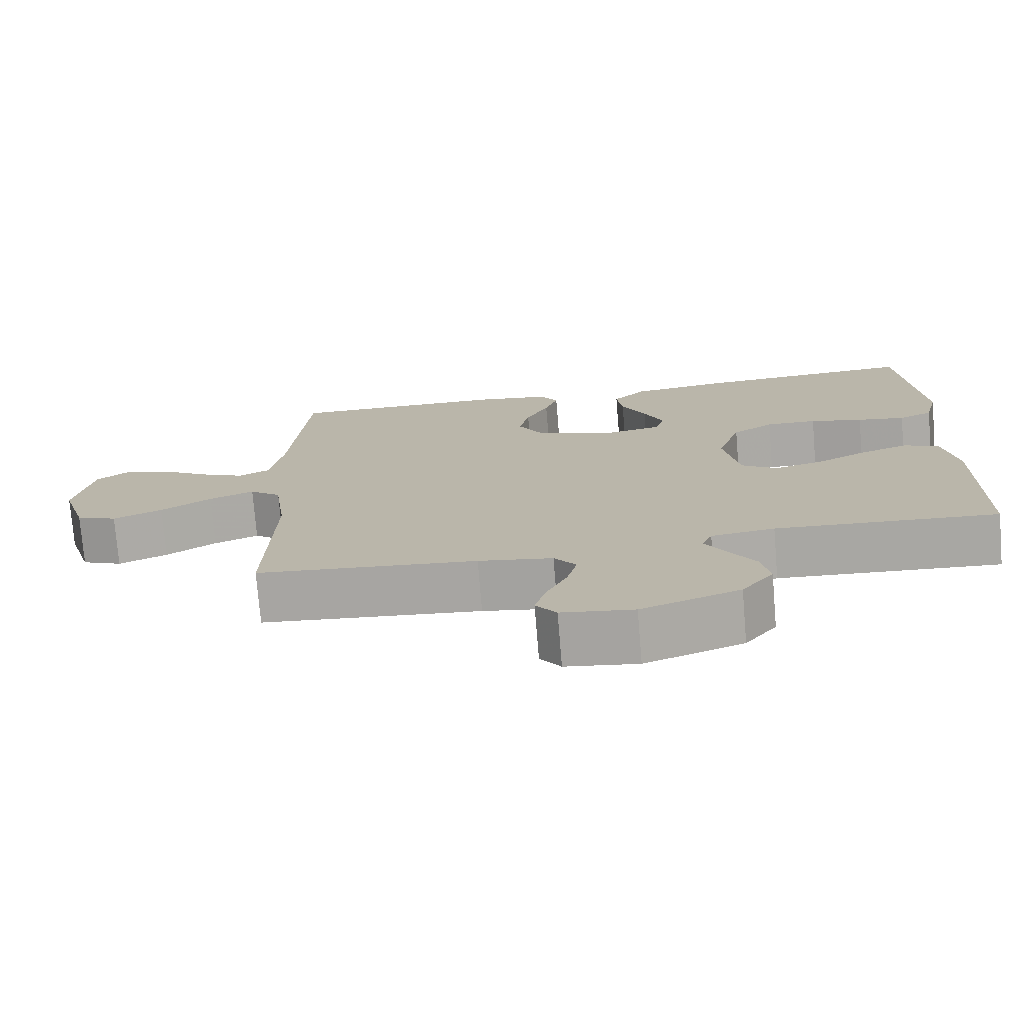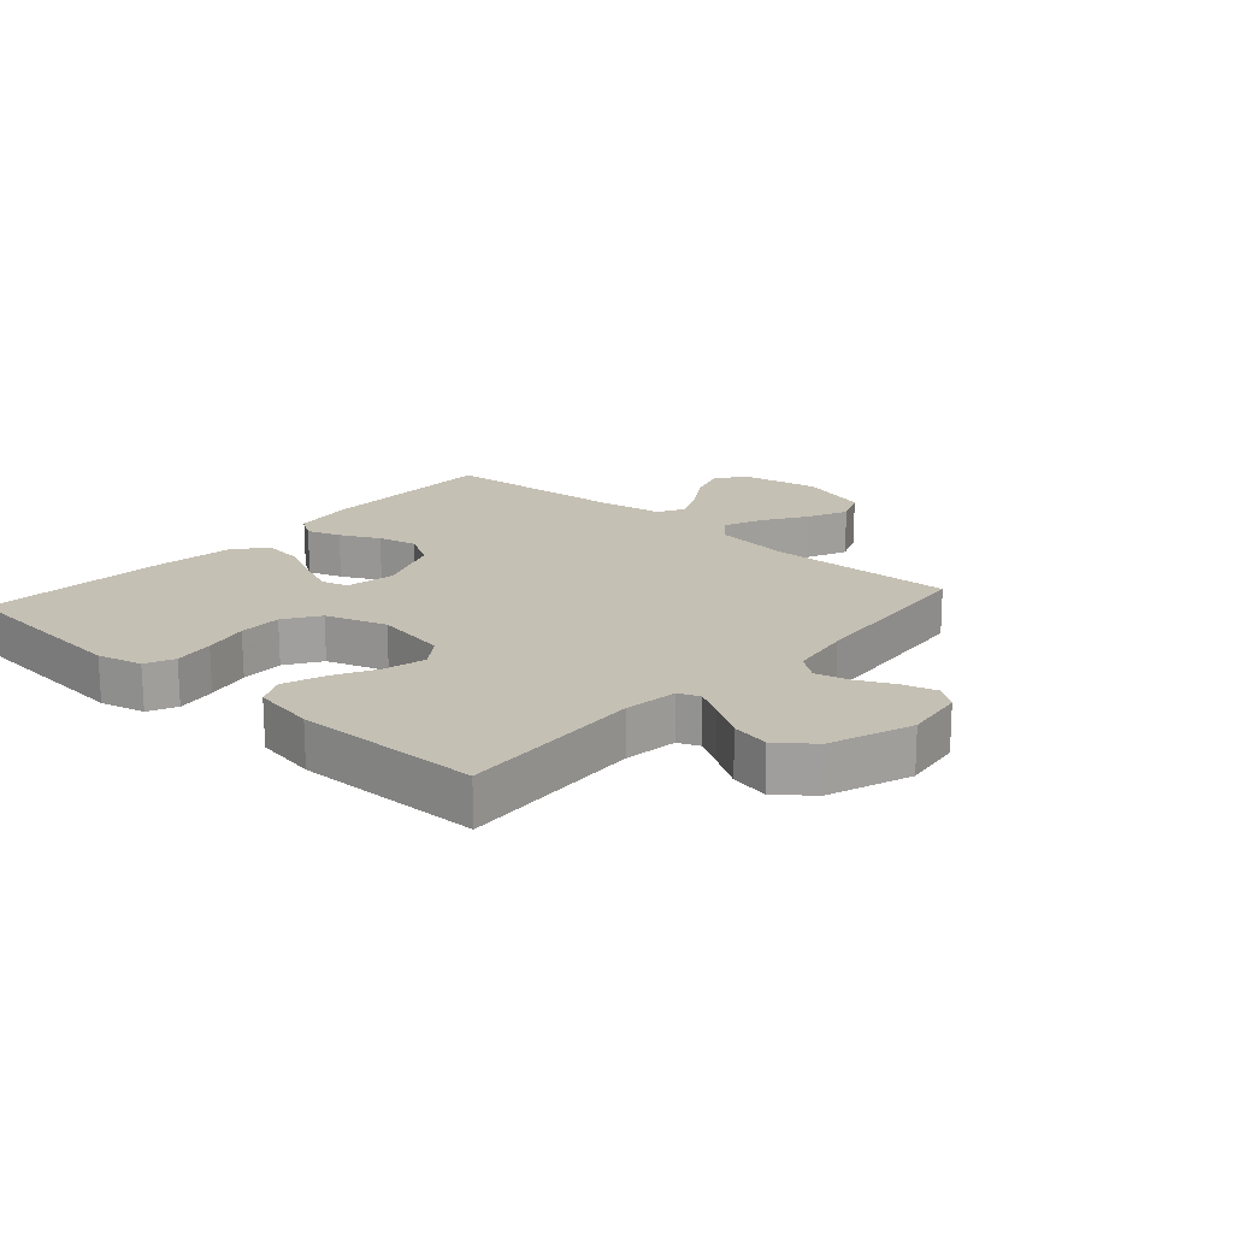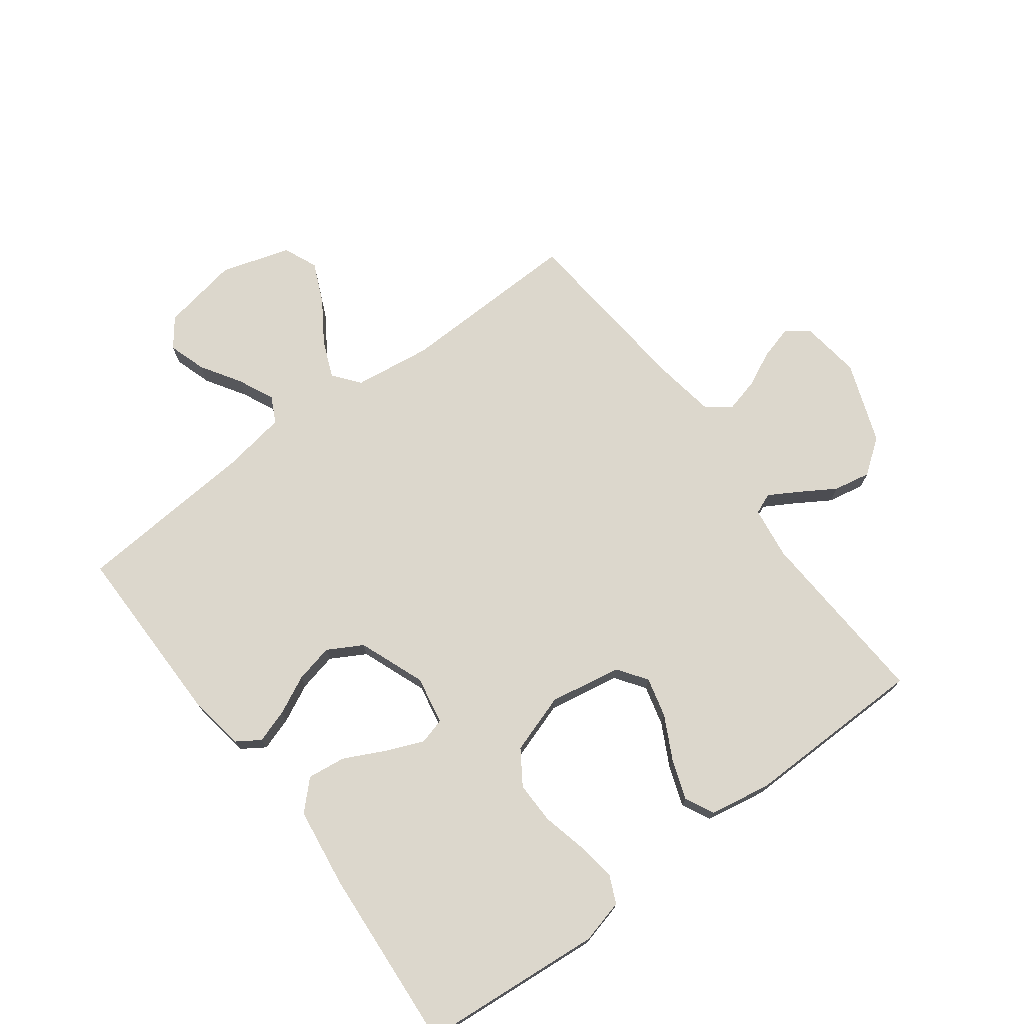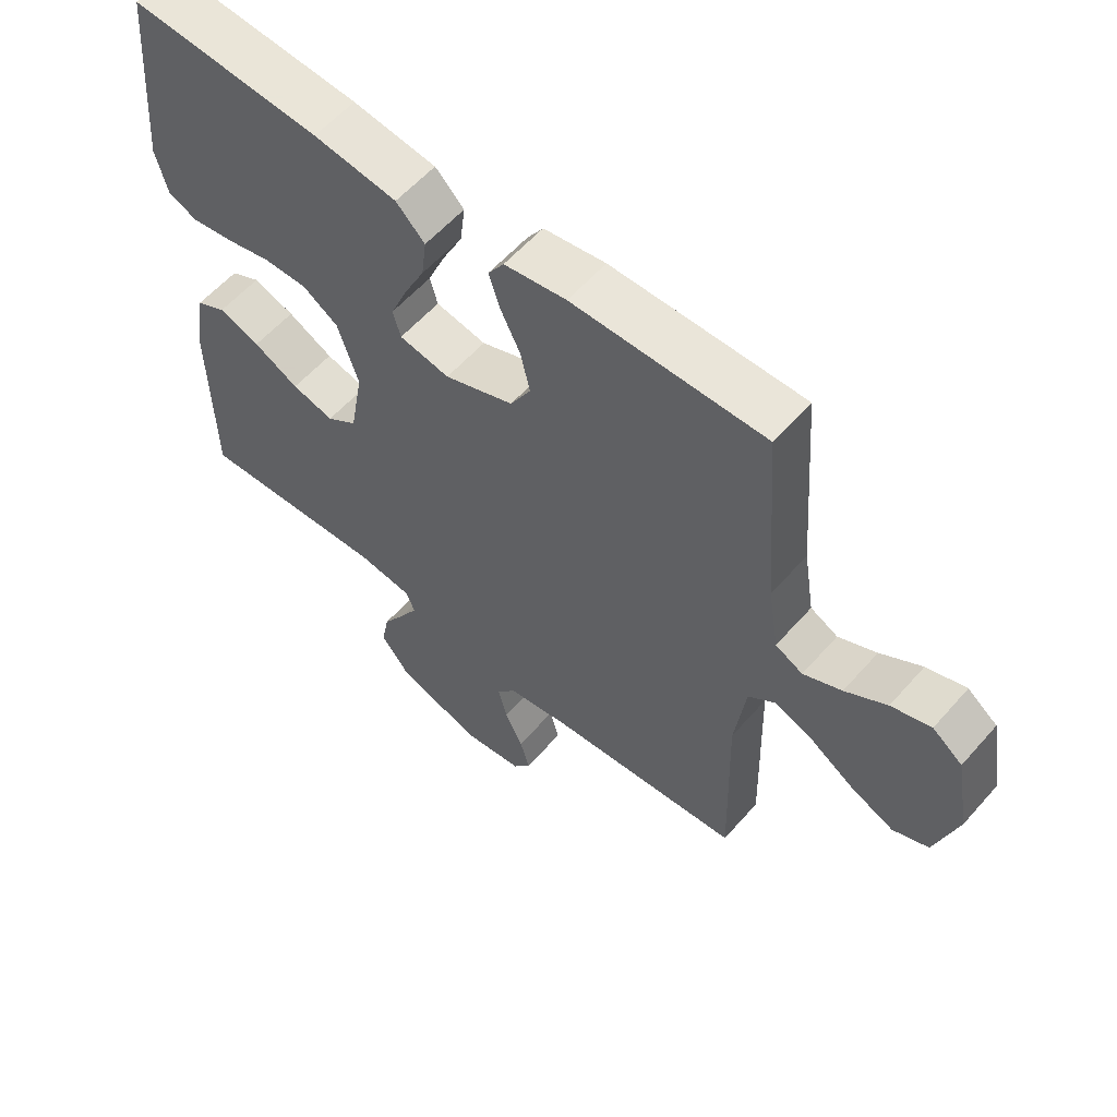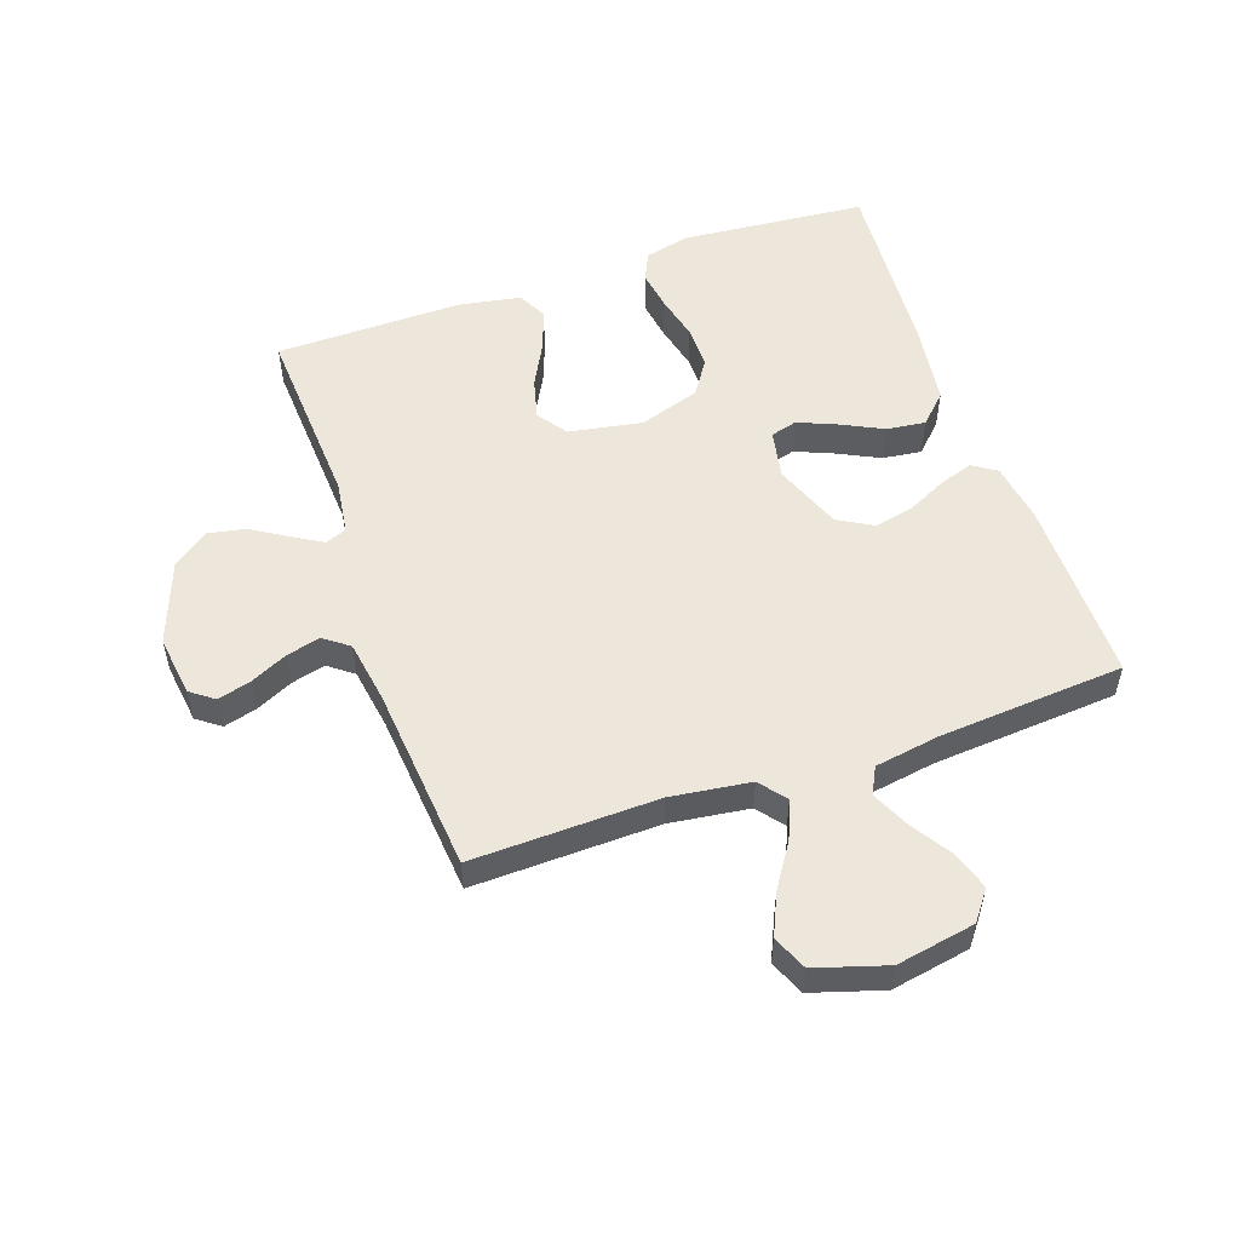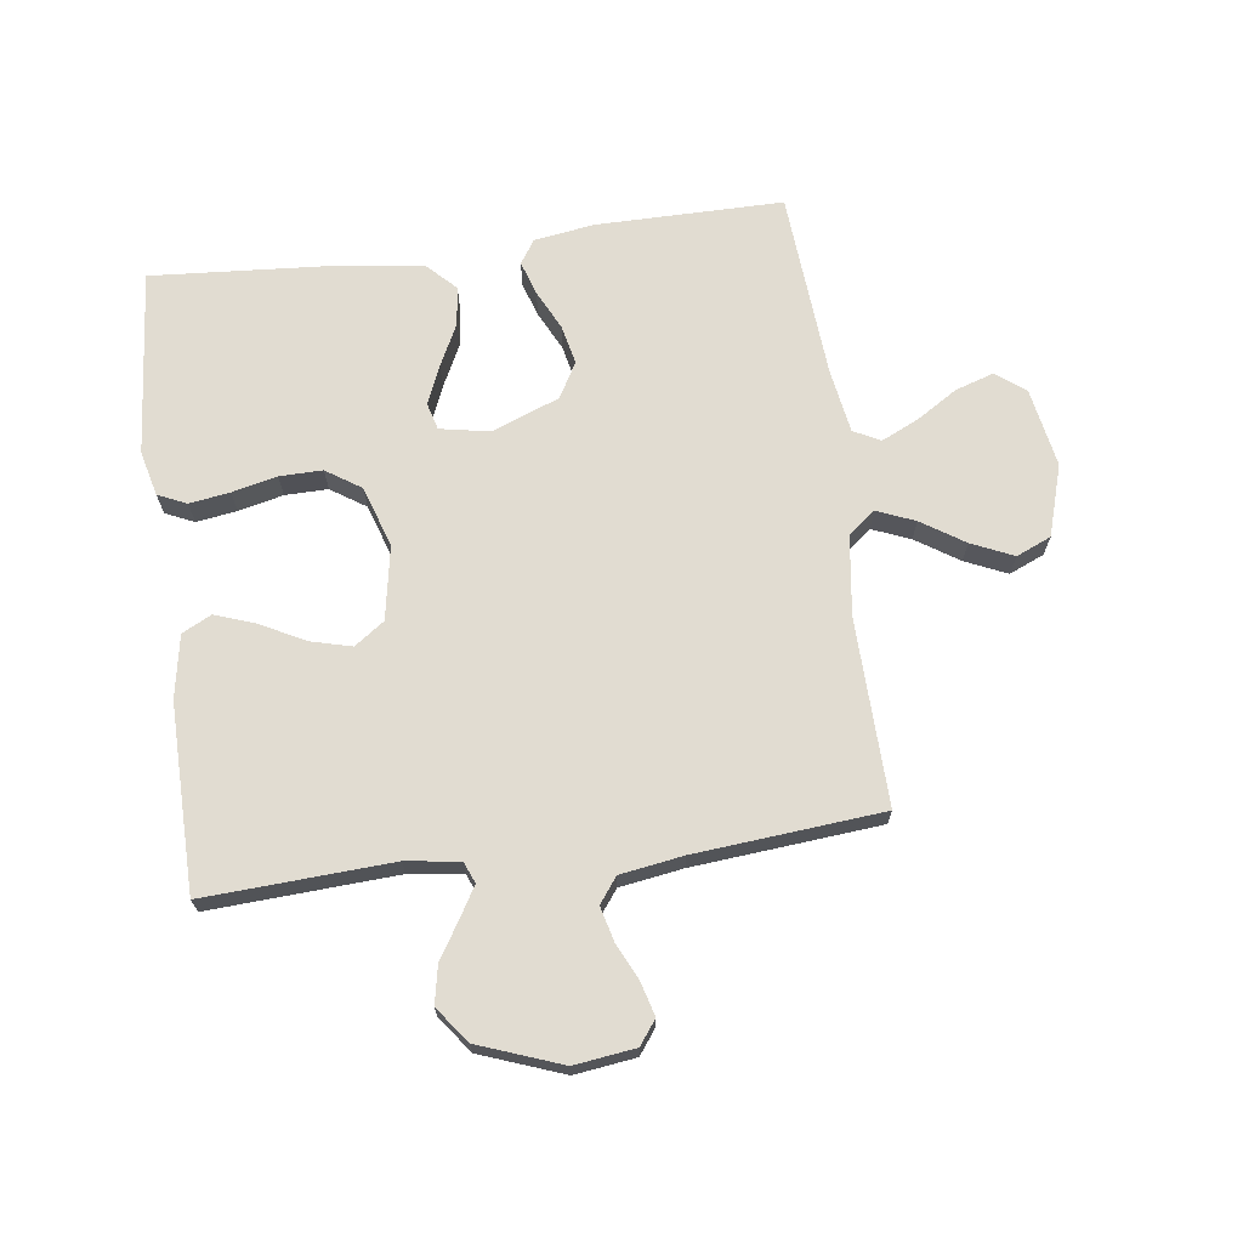
<metadata>
{"format":"obj","ext":"obj","renderer":"f3d","projection":"perspective","resolution":1024,"background":"white","views":[{"elev":-75.3,"azim":4.7,"up":"+Z"},{"elev":18.2,"azim":131.5,"up":"+Y"},{"elev":73.0,"azim":53.2,"up":"+Y"},{"elev":58.3,"azim":-139.1,"up":"+Z"},{"elev":53.6,"azim":-109.1,"up":"+Y"},{"elev":69.1,"azim":172.5,"up":"+Y"}]}
</metadata>
<code>
v -0.5 0.07 -0.5
v -0.492 0.07 -0.2
v -0.509 0.07 -0.072
v -0.552 0.07 -0.038
v -0.613 0.07 -0.063
v -0.682 0.07 -0.108
v -0.749 0.07 -0.138
v -0.805 0.07 -0.114
v -0.84 0.07 0
v -0.817 0.07 0.127
v -0.77 0.07 0.163
v -0.708 0.07 0.143
v -0.643 0.07 0.102
v -0.583 0.07 0.074
v -0.54 0.07 0.096
v -0.523 0.07 0.2
v -0.5 0.07 0.5
v -0.2 0.07 0.499
v -0.103 0.07 0.484
v -0.078 0.07 0.446
v -0.096 0.07 0.391
v -0.127 0.07 0.328
v -0.141 0.07 0.265
v -0.109 0.07 0.208
v 0 0.07 0.166
v 0.079 0.07 0.181
v 0.091 0.07 0.224
v 0.065 0.07 0.286
v 0.032 0.07 0.353
v 0.024 0.07 0.416
v 0.069 0.07 0.461
v 0.2 0.07 0.479
v 0.5 0.07 0.5
v 0.526 0.07 0.2
v 0.508 0.07 0.128
v 0.462 0.07 0.107
v 0.397 0.07 0.117
v 0.325 0.07 0.134
v 0.256 0.07 0.135
v 0.2 0.07 0.098
v 0.168 0.07 0
v 0.189 0.07 -0.118
v 0.237 0.07 -0.152
v 0.303 0.07 -0.135
v 0.374 0.07 -0.098
v 0.439 0.07 -0.075
v 0.486 0.07 -0.099
v 0.504 0.07 -0.2
v 0.5 0.07 -0.5
v 0.2 0.07 -0.483
v 0.114 0.07 -0.495
v 0.1 0.07 -0.529
v 0.128 0.07 -0.577
v 0.164 0.07 -0.635
v 0.176 0.07 -0.696
v 0.133 0.07 -0.753
v 0 0.07 -0.802
v -0.098 0.07 -0.789
v -0.126 0.07 -0.751
v -0.111 0.07 -0.697
v -0.083 0.07 -0.638
v -0.069 0.07 -0.583
v -0.099 0.07 -0.543
v -0.2 0.07 -0.527
v -0.5 0 -0.5
v -0.492 0 -0.2
v -0.509 0 -0.072
v -0.552 0 -0.038
v -0.613 0 -0.063
v -0.682 0 -0.108
v -0.749 0 -0.138
v -0.805 0 -0.114
v -0.84 0 0
v -0.817 0 0.127
v -0.77 0 0.163
v -0.708 0 0.143
v -0.643 0 0.102
v -0.583 0 0.074
v -0.54 0 0.096
v -0.523 0 0.2
v -0.5 0 0.5
v -0.2 0 0.499
v -0.103 0 0.484
v -0.078 0 0.446
v -0.096 0 0.391
v -0.127 0 0.328
v -0.141 0 0.265
v -0.109 0 0.208
v 0 0 0.166
v 0.079 0 0.181
v 0.091 0 0.224
v 0.065 0 0.286
v 0.032 0 0.353
v 0.024 0 0.416
v 0.069 0 0.461
v 0.2 0 0.479
v 0.5 0 0.5
v 0.526 0 0.2
v 0.508 0 0.128
v 0.462 0 0.107
v 0.397 0 0.117
v 0.325 0 0.134
v 0.256 0 0.135
v 0.2 0 0.098
v 0.168 0 0
v 0.189 0 -0.118
v 0.237 0 -0.152
v 0.303 0 -0.135
v 0.374 0 -0.098
v 0.439 0 -0.075
v 0.486 0 -0.099
v 0.504 0 -0.2
v 0.5 0 -0.5
v 0.2 0 -0.483
v 0.114 0 -0.495
v 0.1 0 -0.529
v 0.128 0 -0.577
v 0.164 0 -0.635
v 0.176 0 -0.696
v 0.133 0 -0.753
v 0 0 -0.802
v -0.098 0 -0.789
v -0.126 0 -0.751
v -0.111 0 -0.697
v -0.083 0 -0.638
v -0.069 0 -0.583
v -0.099 0 -0.543
v -0.2 0 -0.527
f 58 59 60 61
f 58 61 62
f 57 58 62
f 56 57 62
f 53 54 55 56
f 52 53 56 62
f 51 52 62 63
f 47 48 49 50
f 47 50 51
f 44 45 46 47
f 43 44 47 51
f 42 43 51 63
f 35 36 37 38
f 33 34 35 38
f 33 38 39
f 32 33 39 40
f 28 29 30 31
f 27 28 31 32
f 26 27 32 40
f 19 20 21 22
f 19 22 23
f 16 17 18 19
f 15 16 19 23
f 14 15 23 24
f 10 11 12 13
f 10 13 14
f 9 10 14
f 5 6 7 8
f 4 5 8 9
f 64 1 2
f 64 2 3
f 41 42 63 64
f 41 64 3
f 25 26 40 41
f 25 41 3 4
f 14 24 25
f 4 9 14 25
f 125 124 123 122
f 126 125 122
f 126 122 121
f 126 121 120
f 120 119 118 117
f 126 120 117 116
f 127 126 116 115
f 114 113 112 111
f 115 114 111
f 111 110 109 108
f 115 111 108 107
f 127 115 107 106
f 102 101 100 99
f 102 99 98 97
f 103 102 97
f 104 103 97 96
f 95 94 93 92
f 96 95 92 91
f 104 96 91 90
f 86 85 84 83
f 87 86 83
f 83 82 81 80
f 87 83 80 79
f 88 87 79 78
f 77 76 75 74
f 78 77 74
f 78 74 73
f 72 71 70 69
f 73 72 69 68
f 66 65 128
f 67 66 128
f 128 127 106 105
f 67 128 105
f 105 104 90 89
f 68 67 105 89
f 89 88 78
f 89 78 73 68
f 1 65 66 2
f 2 66 67 3
f 3 67 68 4
f 4 68 69 5
f 5 69 70 6
f 6 70 71 7
f 7 71 72 8
f 8 72 73 9
f 9 73 74 10
f 10 74 75 11
f 11 75 76 12
f 12 76 77 13
f 13 77 78 14
f 14 78 79 15
f 15 79 80 16
f 16 80 81 17
f 17 81 82 18
f 18 82 83 19
f 19 83 84 20
f 20 84 85 21
f 21 85 86 22
f 22 86 87 23
f 23 87 88 24
f 24 88 89 25
f 25 89 90 26
f 26 90 91 27
f 27 91 92 28
f 28 92 93 29
f 29 93 94 30
f 30 94 95 31
f 31 95 96 32
f 32 96 97 33
f 33 97 98 34
f 34 98 99 35
f 35 99 100 36
f 36 100 101 37
f 37 101 102 38
f 38 102 103 39
f 39 103 104 40
f 40 104 105 41
f 41 105 106 42
f 42 106 107 43
f 43 107 108 44
f 44 108 109 45
f 45 109 110 46
f 46 110 111 47
f 47 111 112 48
f 48 112 113 49
f 49 113 114 50
f 50 114 115 51
f 51 115 116 52
f 52 116 117 53
f 53 117 118 54
f 54 118 119 55
f 55 119 120 56
f 56 120 121 57
f 57 121 122 58
f 58 122 123 59
f 59 123 124 60
f 60 124 125 61
f 61 125 126 62
f 62 126 127 63
f 63 127 128 64
f 64 128 65 1

</code>
